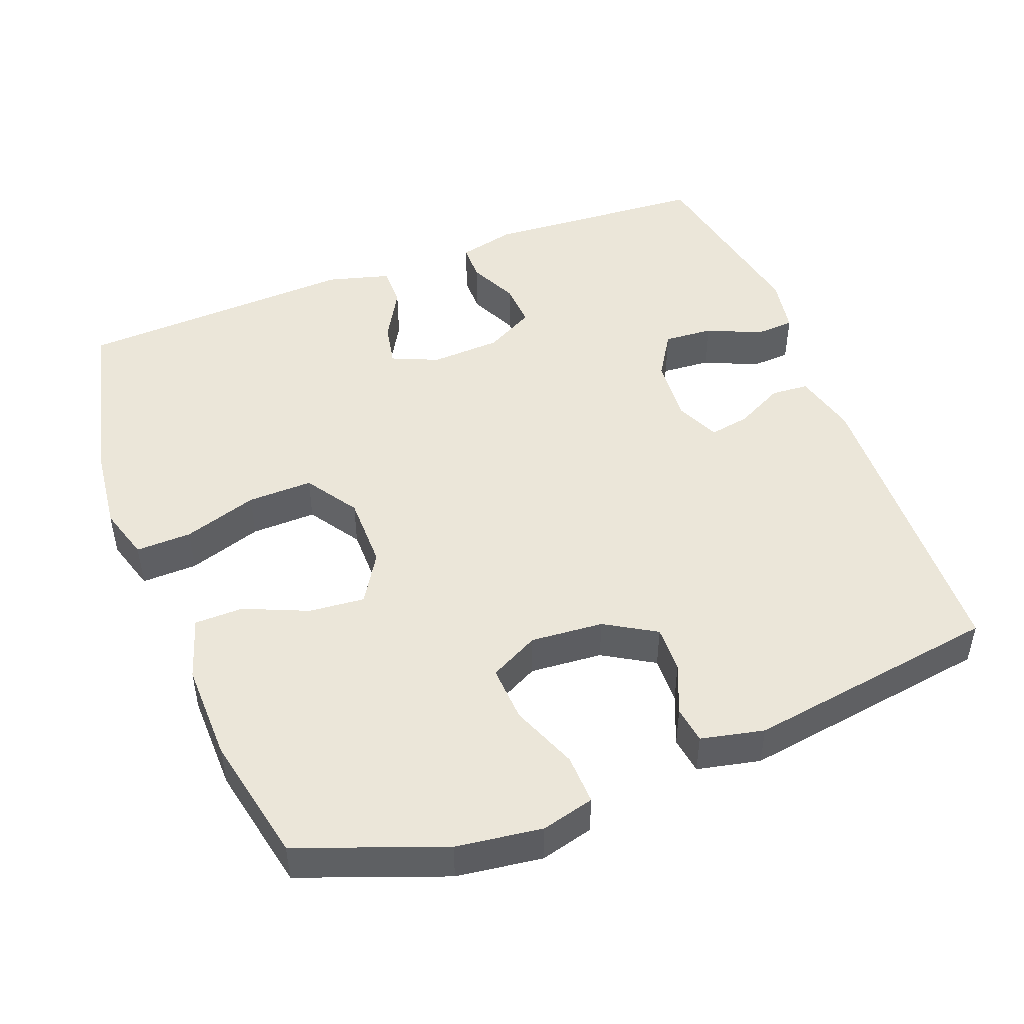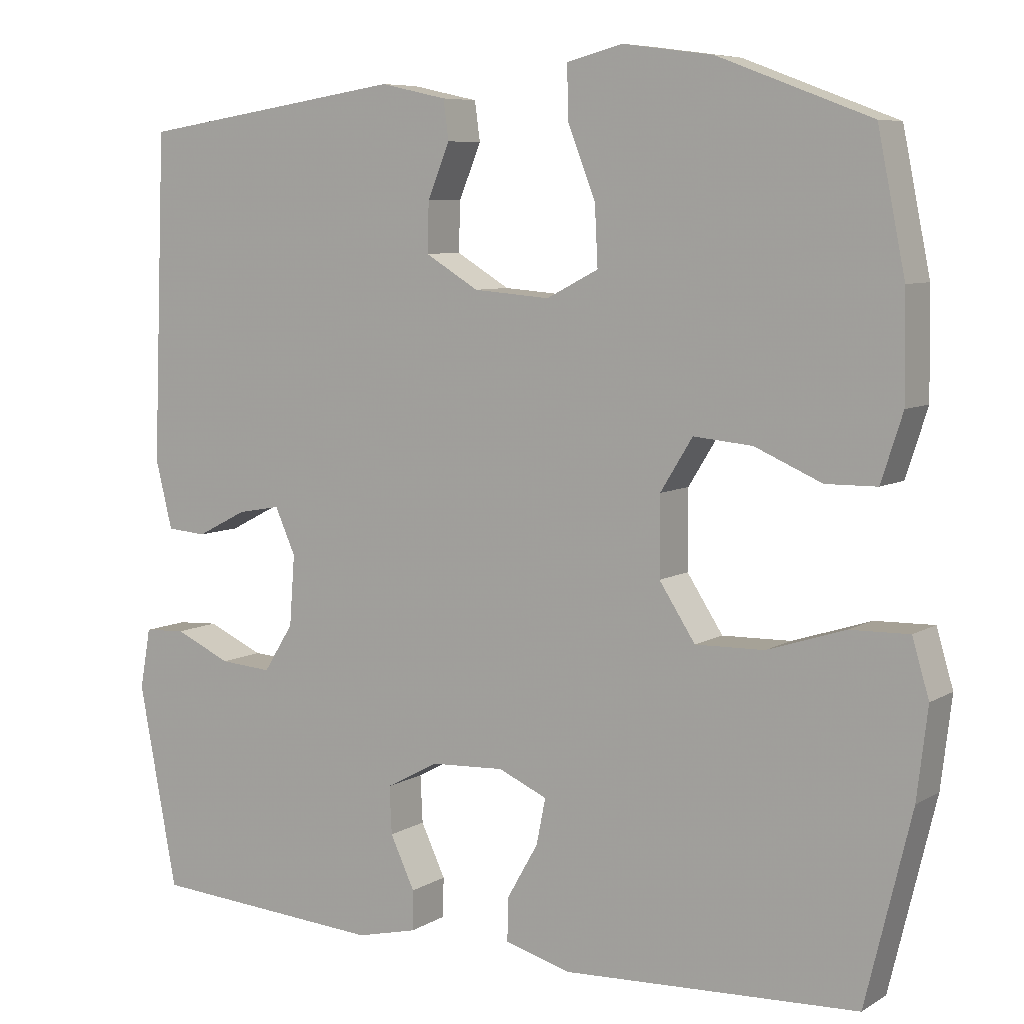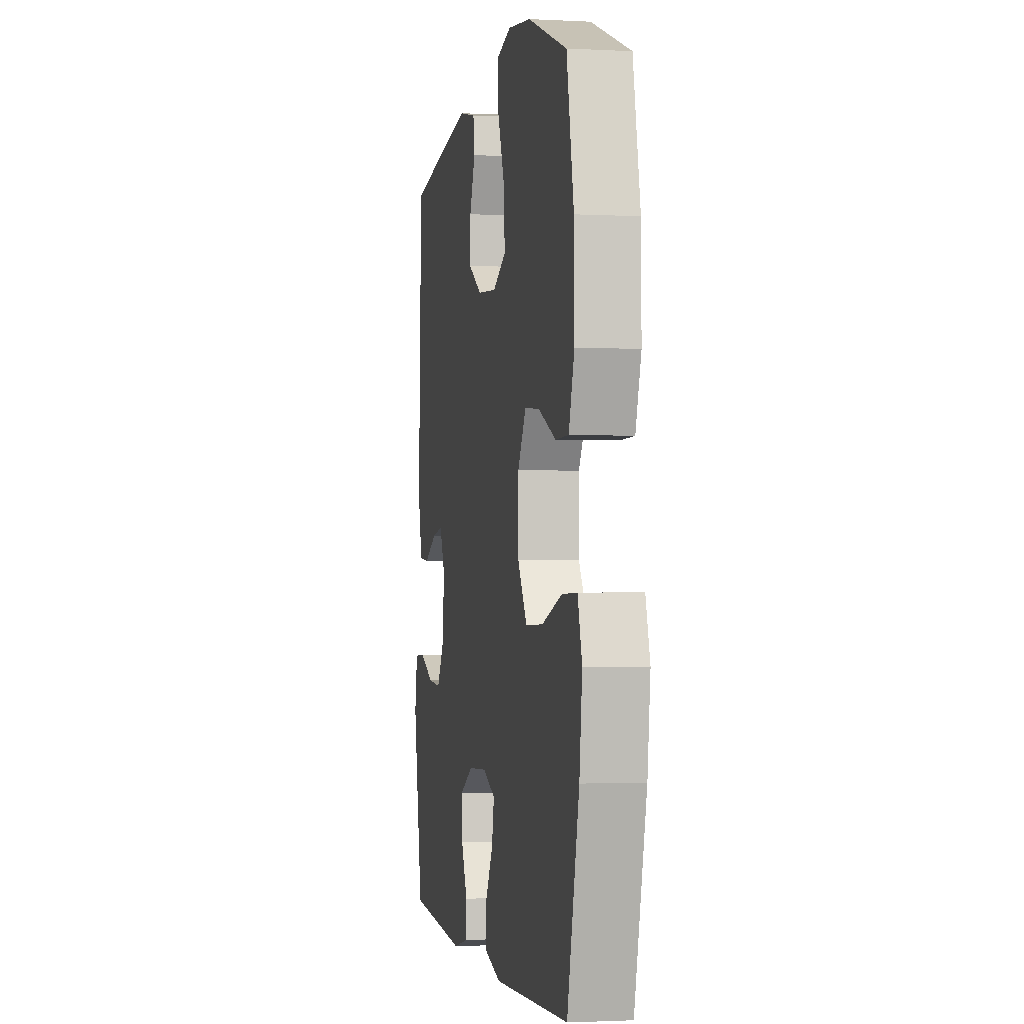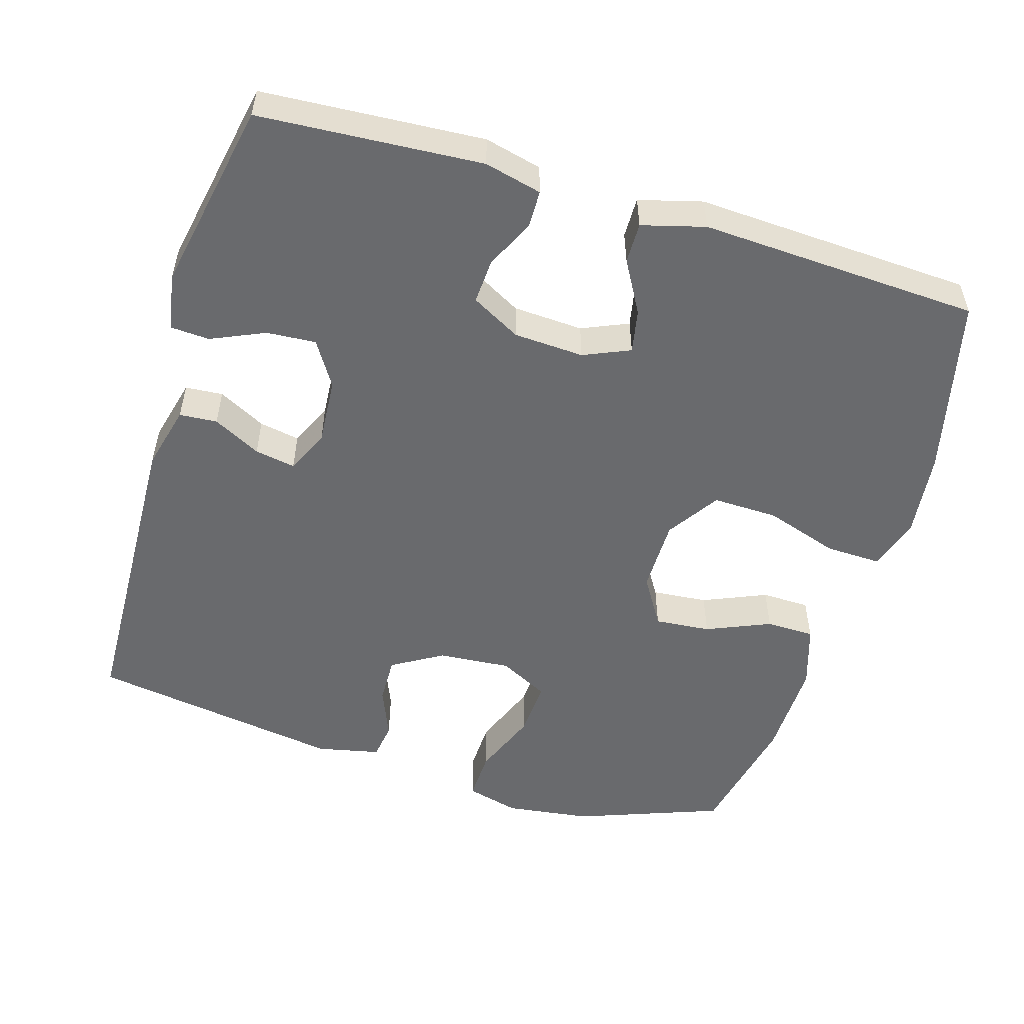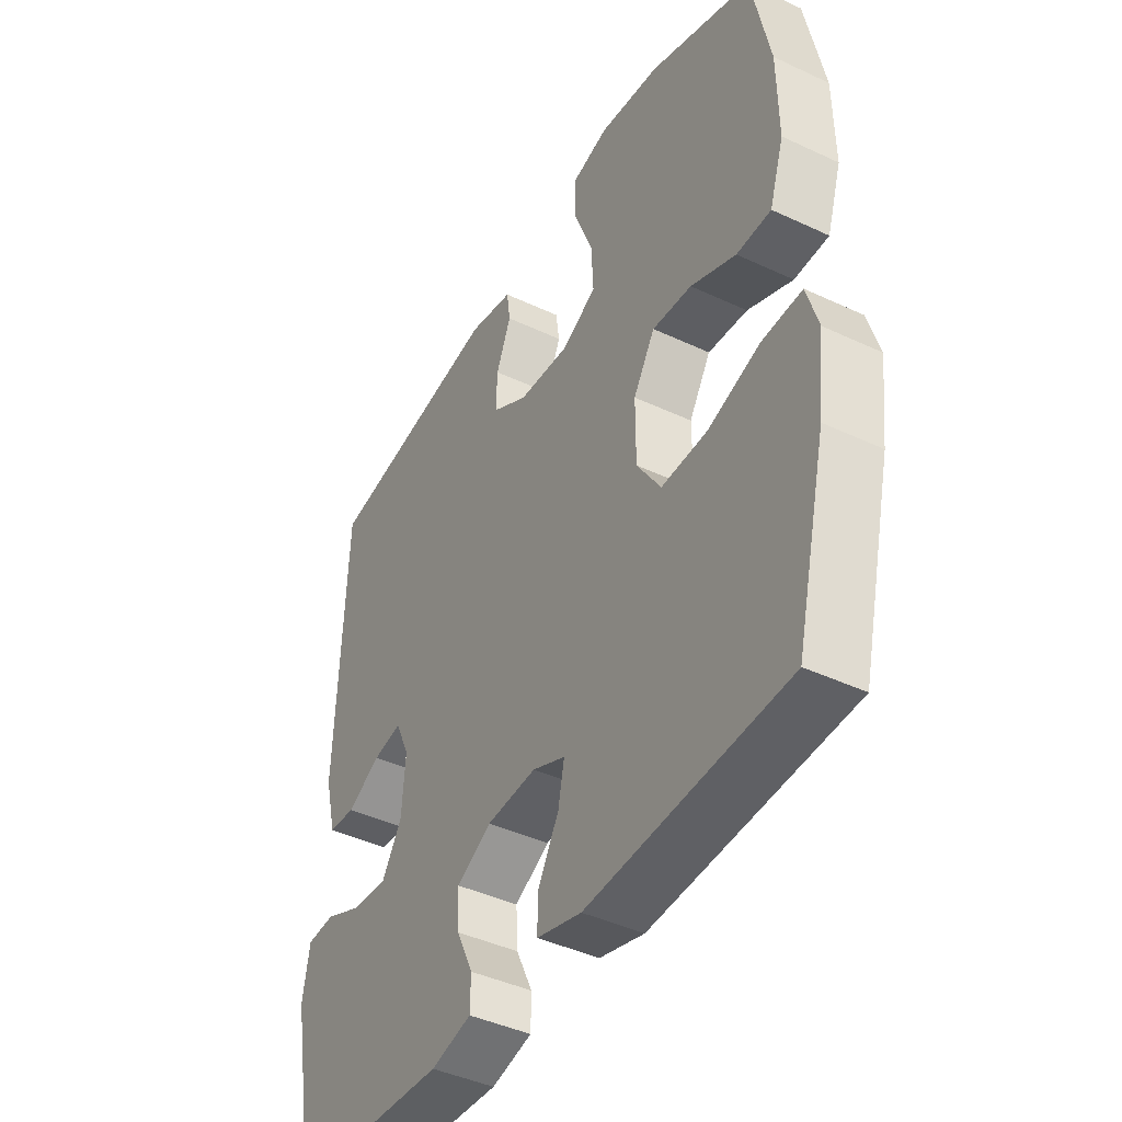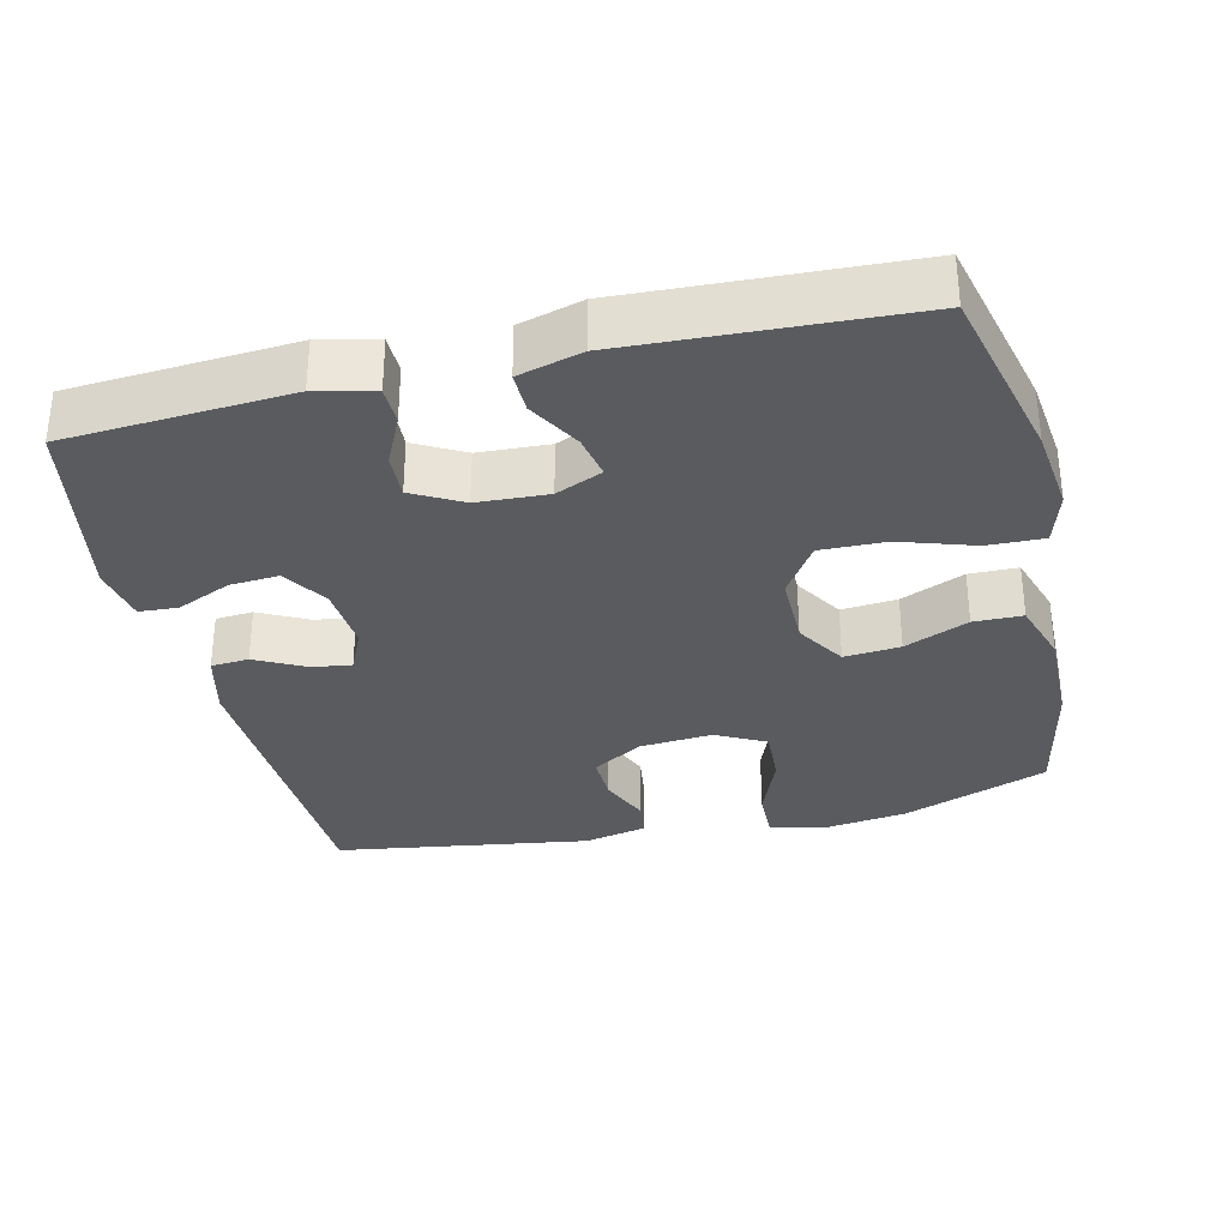
<metadata>
{"format":"obj","ext":"obj","renderer":"f3d","projection":"perspective","resolution":1024,"background":"white","views":[{"elev":47.8,"azim":-21.1,"up":"+Y"},{"elev":7.2,"azim":-148.2,"up":"+Z"},{"elev":-1.6,"azim":-100.7,"up":"+Z"},{"elev":-53.1,"azim":163.0,"up":"+Y"},{"elev":-42.8,"azim":-119.2,"up":"+Z"},{"elev":-32.6,"azim":-166.7,"up":"+Y"}]}
</metadata>
<code>
v -0.5 0.07 0.5
v -0.3 0.07 0.575
v -0.182 0.07 0.591
v -0.109 0.07 0.572
v -0.111 0.07 0.503
v -0.147 0.07 0.411
v -0.151 0.07 0.333
v -0.083 0.07 0.298
v 0.017 0.07 0.306
v 0.087 0.07 0.348
v 0.085 0.07 0.413
v 0.056 0.07 0.483
v 0.063 0.07 0.534
v 0.15 0.07 0.553
v 0.5 0.07 0.5
v 0.517 0.07 0.072
v 0.495 0.07 -0.017
v 0.443 0.07 -0.021
v 0.377 0.07 0.013
v 0.321 0.07 0.023
v 0.294 0.07 -0.037
v 0.301 0.07 -0.129
v 0.34 0.07 -0.191
v 0.408 0.07 -0.186
v 0.482 0.07 -0.153
v 0.536 0.07 -0.156
v 0.55 0.07 -0.235
v 0.5 0.07 -0.5
v 0.193 0.07 -0.521
v 0.114 0.07 -0.502
v 0.113 0.07 -0.45
v 0.145 0.07 -0.382
v 0.148 0.07 -0.32
v 0.08 0.07 -0.283
v -0.017 0.07 -0.278
v -0.081 0.07 -0.306
v -0.069 0.07 -0.366
v -0.028 0.07 -0.438
v -0.027 0.07 -0.494
v -0.114 0.07 -0.518
v -0.5 0.07 -0.5
v -0.56 0.07 -0.252
v -0.574 0.07 -0.135
v -0.552 0.07 -0.061
v -0.475 0.07 -0.063
v -0.373 0.07 -0.096
v -0.283 0.07 -0.098
v -0.236 0.07 -0.026
v -0.236 0.07 0.076
v -0.278 0.07 0.144
v -0.355 0.07 0.137
v -0.443 0.07 0.099
v -0.51 0.07 0.1
v -0.538 0.07 0.187
v -0.536 0.07 0.323
v -0.5 0 0.5
v -0.3 0 0.575
v -0.182 0 0.591
v -0.109 0 0.572
v -0.111 0 0.503
v -0.147 0 0.411
v -0.151 0 0.333
v -0.083 0 0.298
v 0.017 0 0.306
v 0.087 0 0.348
v 0.085 0 0.413
v 0.056 0 0.483
v 0.063 0 0.534
v 0.15 0 0.553
v 0.5 0 0.5
v 0.517 0 0.072
v 0.495 0 -0.017
v 0.443 0 -0.021
v 0.377 0 0.013
v 0.321 0 0.023
v 0.294 0 -0.037
v 0.301 0 -0.129
v 0.34 0 -0.191
v 0.408 0 -0.186
v 0.482 0 -0.153
v 0.536 0 -0.156
v 0.55 0 -0.235
v 0.5 0 -0.5
v 0.193 0 -0.521
v 0.114 0 -0.502
v 0.113 0 -0.45
v 0.145 0 -0.382
v 0.148 0 -0.32
v 0.08 0 -0.283
v -0.017 0 -0.278
v -0.081 0 -0.306
v -0.069 0 -0.366
v -0.028 0 -0.438
v -0.027 0 -0.494
v -0.114 0 -0.518
v -0.5 0 -0.5
v -0.56 0 -0.252
v -0.574 0 -0.135
v -0.552 0 -0.061
v -0.475 0 -0.063
v -0.373 0 -0.096
v -0.283 0 -0.098
v -0.236 0 -0.026
v -0.236 0 0.076
v -0.278 0 0.144
v -0.355 0 0.137
v -0.443 0 0.099
v -0.51 0 0.1
v -0.538 0 0.187
v -0.536 0 0.323
f 51 52 53 54
f 50 51 54 55
f 43 44 45 46
f 43 46 47
f 42 43 47
f 41 42 47
f 40 41 47 48
f 37 38 39 40
f 36 37 40 48
f 29 30 31 32
f 29 32 33
f 28 29 33
f 27 28 33 34
f 24 25 26 27
f 23 24 27 34
f 16 17 18 19
f 16 19 20
f 15 16 20
f 14 15 20 21
f 11 12 13 14
f 10 11 14 21
f 3 4 5 6
f 3 6 7
f 2 3 7
f 50 55 1 2
f 49 50 2 7
f 35 36 48 49
f 35 49 7 8
f 22 23 34 35
f 22 35 8 9
f 9 10 21 22
f 109 108 107 106
f 110 109 106 105
f 101 100 99 98
f 102 101 98
f 102 98 97
f 102 97 96
f 103 102 96 95
f 95 94 93 92
f 103 95 92 91
f 87 86 85 84
f 88 87 84
f 88 84 83
f 89 88 83 82
f 82 81 80 79
f 89 82 79 78
f 74 73 72 71
f 75 74 71
f 75 71 70
f 76 75 70 69
f 69 68 67 66
f 76 69 66 65
f 61 60 59 58
f 62 61 58
f 62 58 57
f 57 56 110 105
f 62 57 105 104
f 104 103 91 90
f 63 62 104 90
f 90 89 78 77
f 64 63 90 77
f 77 76 65 64
f 1 56 57 2
f 2 57 58 3
f 3 58 59 4
f 4 59 60 5
f 5 60 61 6
f 6 61 62 7
f 7 62 63 8
f 8 63 64 9
f 9 64 65 10
f 10 65 66 11
f 11 66 67 12
f 12 67 68 13
f 13 68 69 14
f 14 69 70 15
f 15 70 71 16
f 16 71 72 17
f 17 72 73 18
f 18 73 74 19
f 19 74 75 20
f 20 75 76 21
f 21 76 77 22
f 22 77 78 23
f 23 78 79 24
f 24 79 80 25
f 25 80 81 26
f 26 81 82 27
f 27 82 83 28
f 28 83 84 29
f 29 84 85 30
f 30 85 86 31
f 31 86 87 32
f 32 87 88 33
f 33 88 89 34
f 34 89 90 35
f 35 90 91 36
f 36 91 92 37
f 37 92 93 38
f 38 93 94 39
f 39 94 95 40
f 40 95 96 41
f 41 96 97 42
f 42 97 98 43
f 43 98 99 44
f 44 99 100 45
f 45 100 101 46
f 46 101 102 47
f 47 102 103 48
f 48 103 104 49
f 49 104 105 50
f 50 105 106 51
f 51 106 107 52
f 52 107 108 53
f 53 108 109 54
f 54 109 110 55
f 55 110 56 1

</code>
